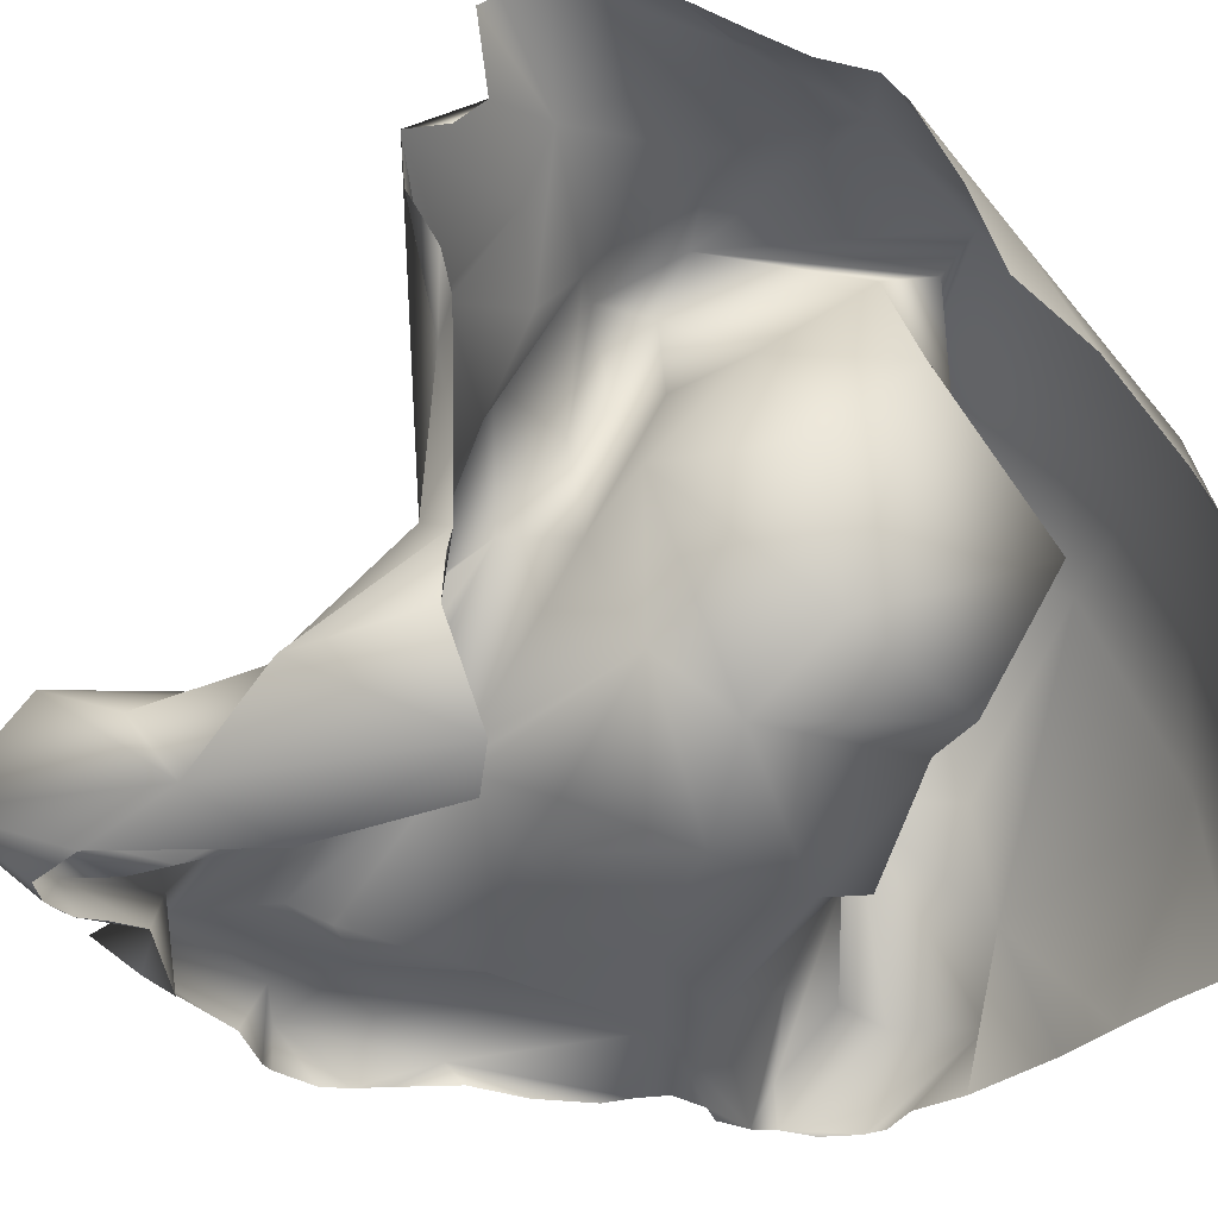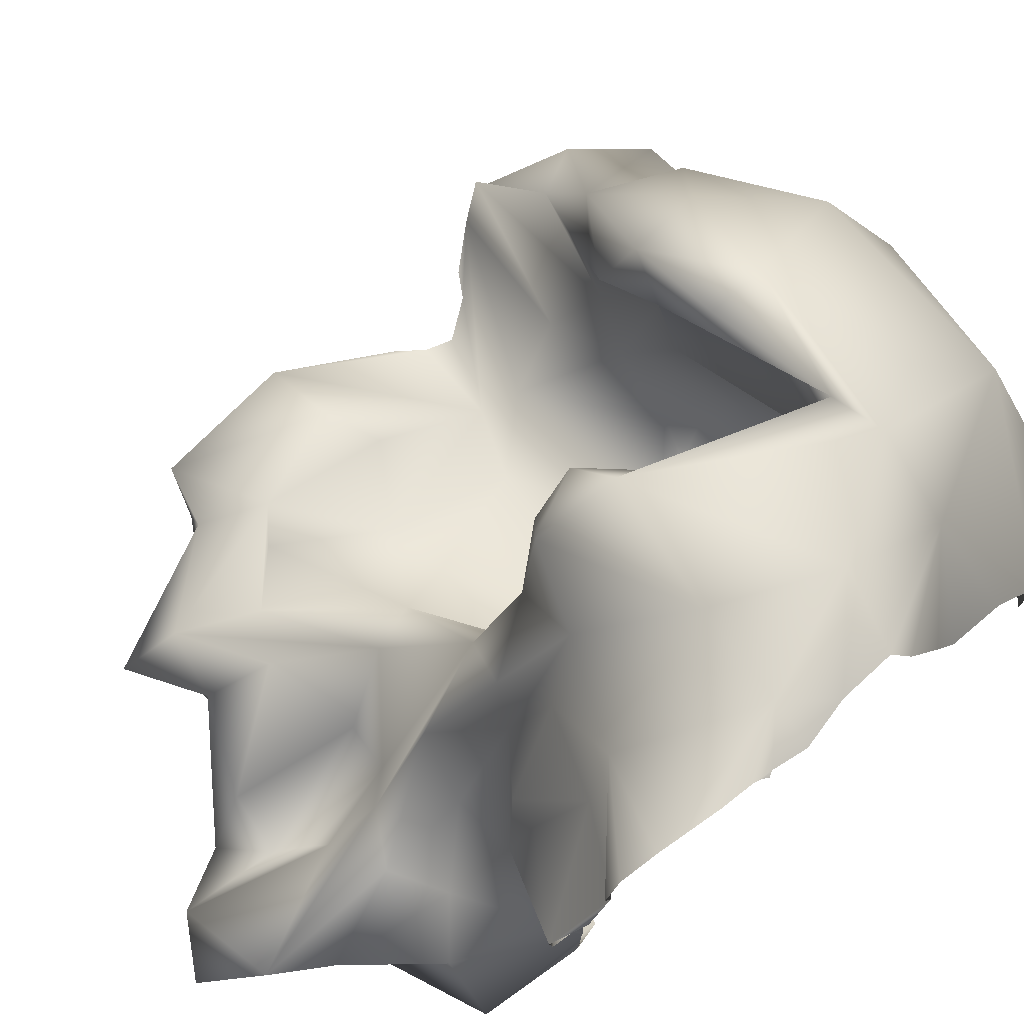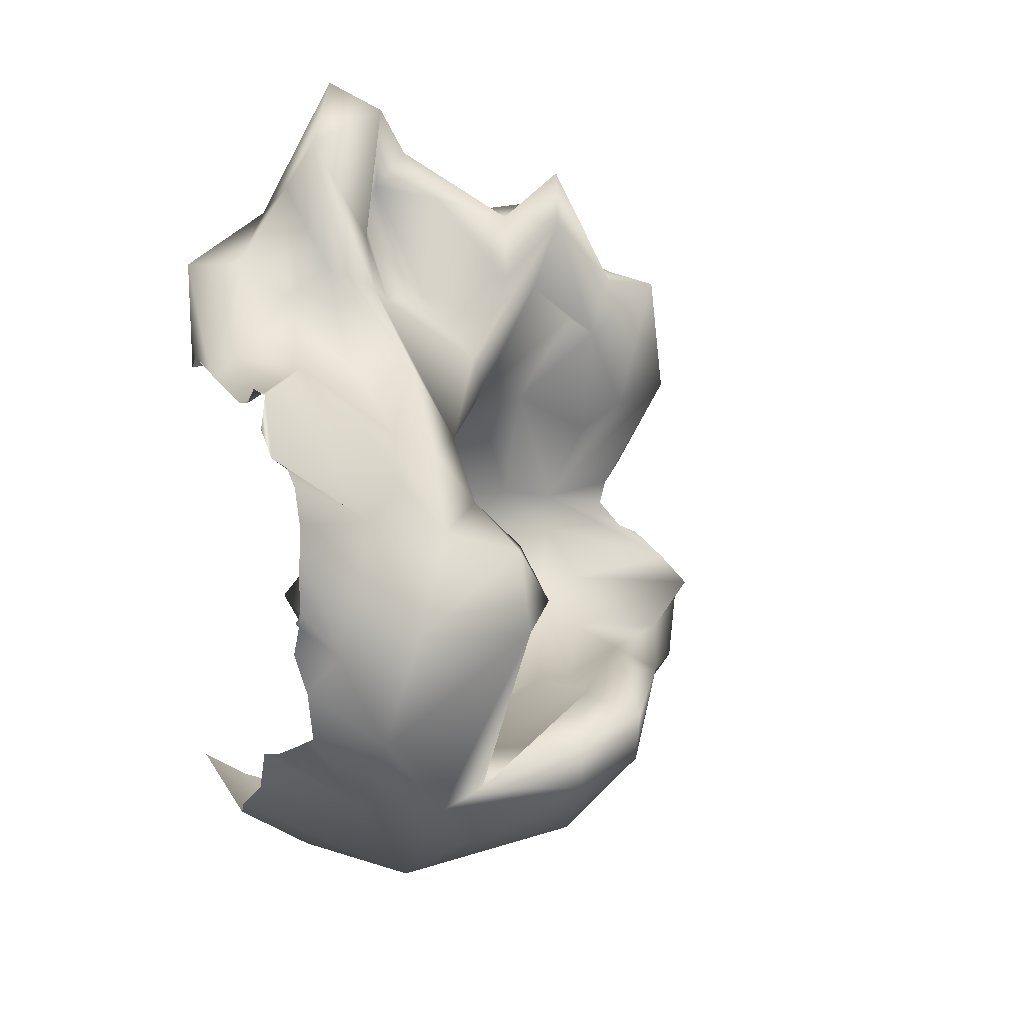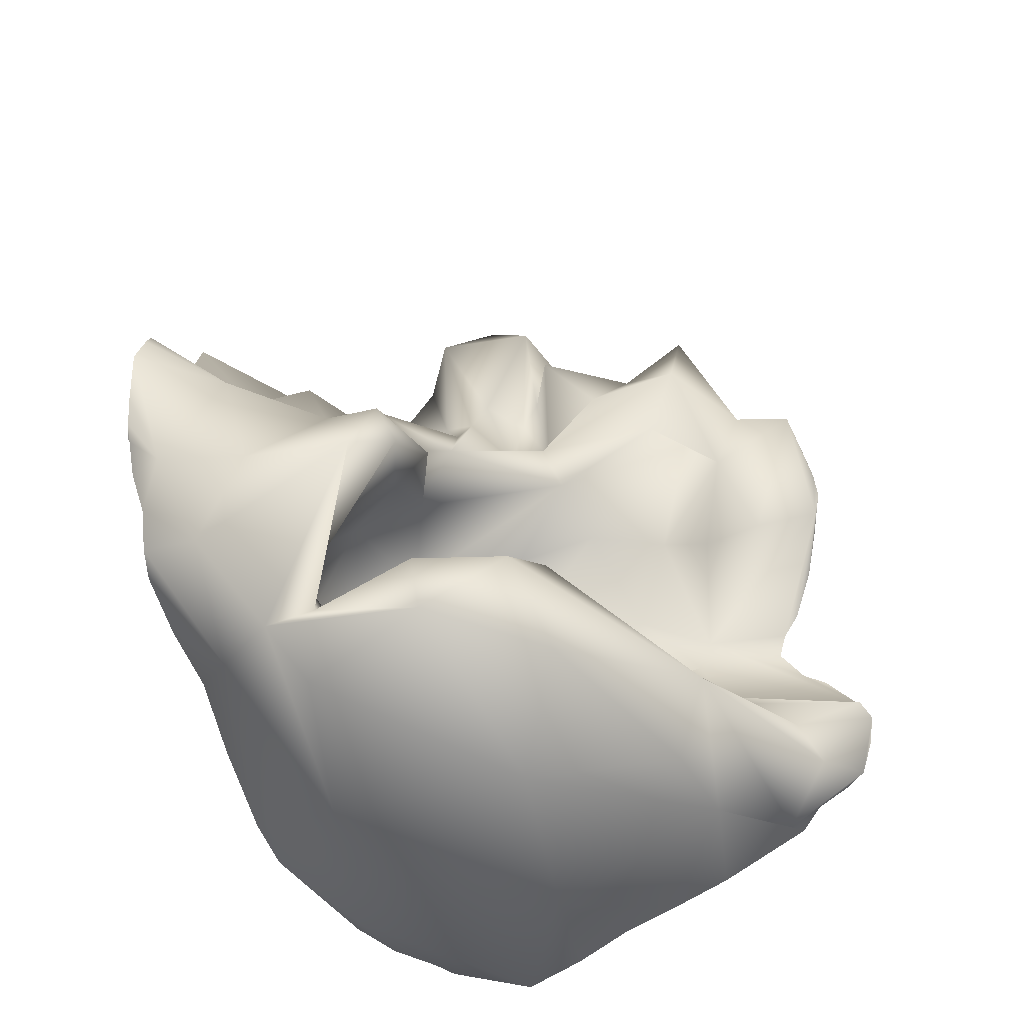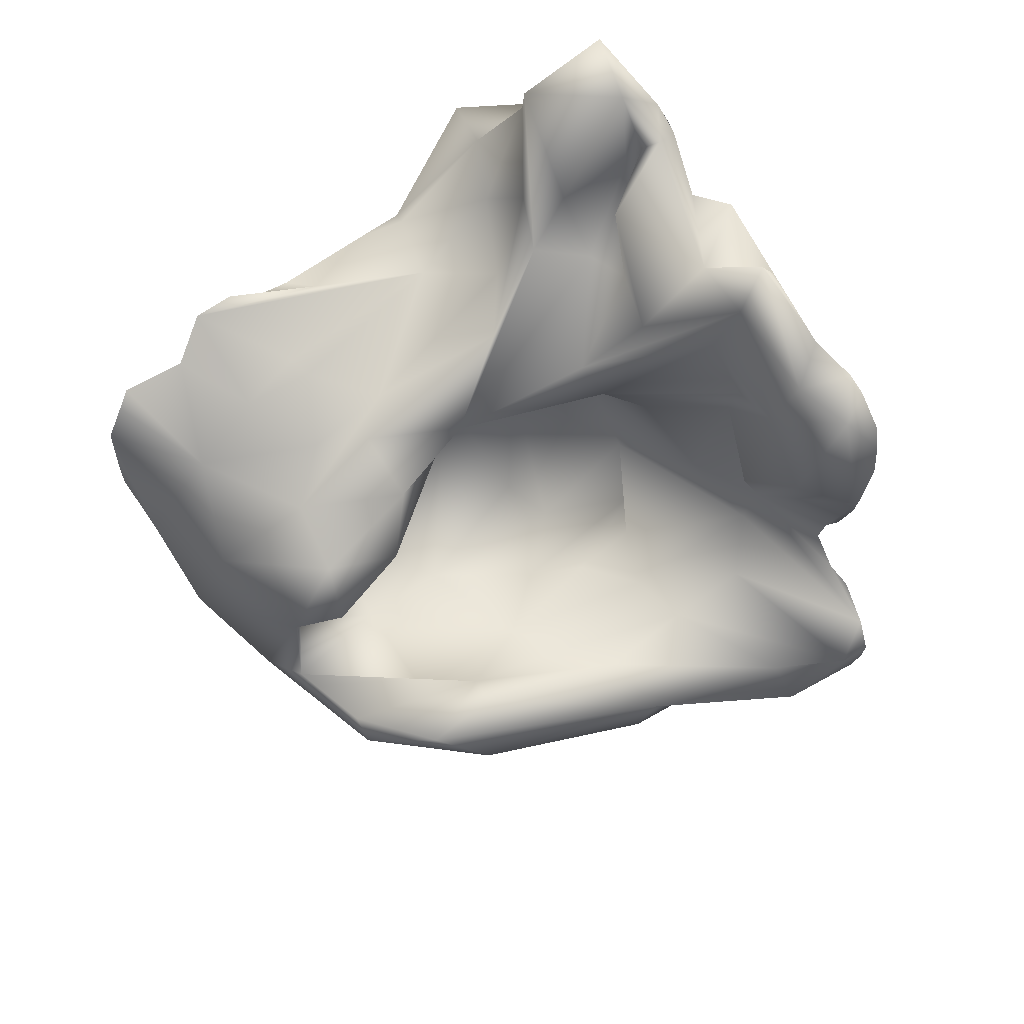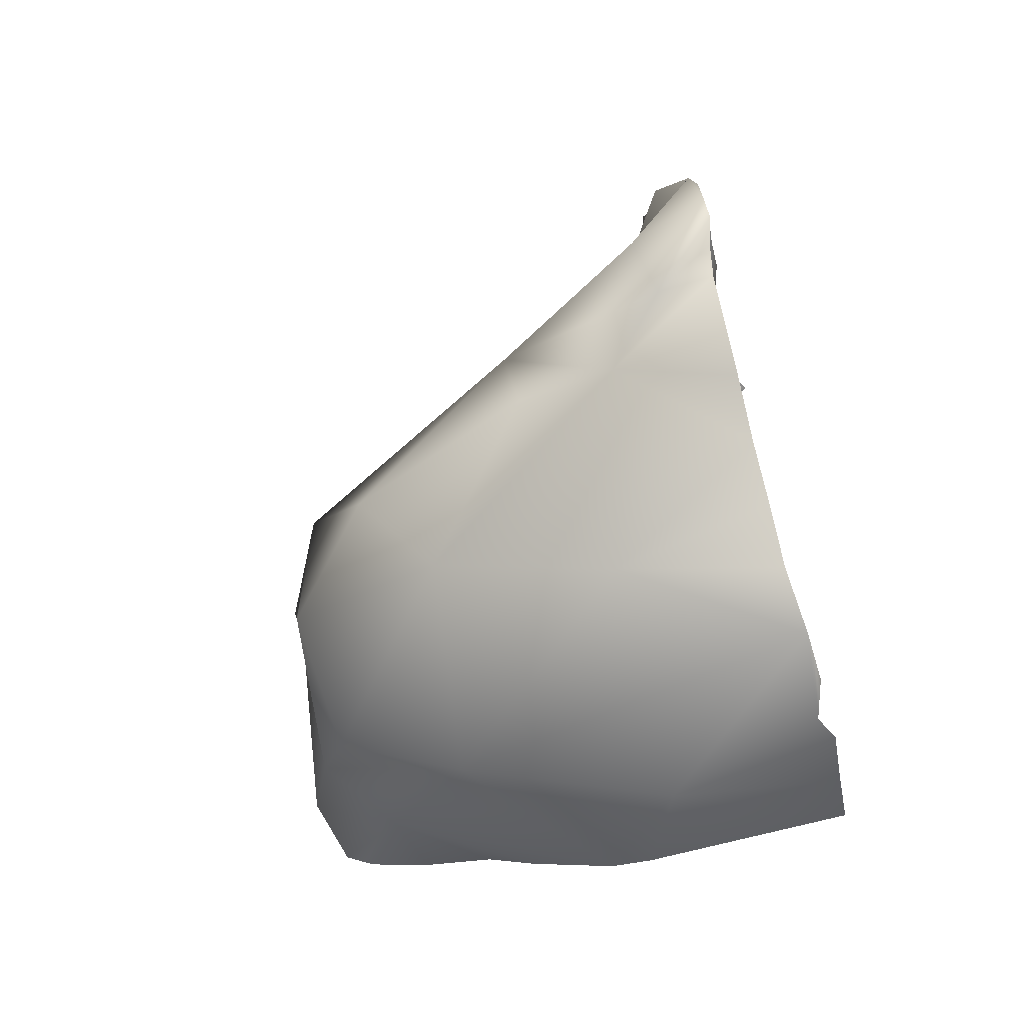
<metadata>
{"format":"obj","ext":"obj","renderer":"f3d","projection":"perspective","resolution":1024,"background":"white","views":[{"elev":-26.0,"azim":78.6,"up":"+Y"},{"elev":78.1,"azim":53.3,"up":"+Y"},{"elev":16.9,"azim":161.0,"up":"+Z"},{"elev":-32.0,"azim":-156.2,"up":"+Z"},{"elev":53.5,"azim":-132.6,"up":"+Z"},{"elev":-78.1,"azim":-74.5,"up":"+Z"}]}
</metadata>
<code>
o Sphere.002_Sphere.005
v 3.766 1.437 2.886
v 4.119 3.44 2.104
v 3.368 4.703 1.126
v 5.069 2.807 3.764
v 5.751 2.802 3.758
v 6.094 4.156 2.703
v 7.775 -2.708 3.956
v 7.8 -1.389 3.981
v 7.158 -2.382 4.396
v 7.903 -4.079 4.135
v 7.877 -3.209 4.072
v 5.294 -3.905 5.637
v 6.466 -4.653 6.527
v 5.477 -1.69 4.149
v 7.08 0.8292 4.164
v 7.803 4.261 4.947
v 7.811 1.296 4.057
v 7.806 2.178 4.266
v 7.838 3.146 4.861
v 7.83 7.445 0.4572
v 7.839 7.274 -0.00132
v 6.887 7.314 -0.8195
v 7.889 6.907 -0.8185
v 7.864 7.347 0.234
v 7.919 7.269 0.1238
v 7.557 6.77 -1.918
v 7.807 7.552 2.597
v 7.849 7.487 1.167
v 5.749 6.115 2.07
v 4.681 6.603 -0.8926
v -3.928 -5.356 -4.053
v -7.865 -5.865 -4.803
v -7.491 -6.906 -4.226
v 7.89 6.753 3.792
v 7.795 7.097 3.395
v 1.834 2.336 1.119
v 1.767 0.295 2.331
v 3.006 2.512 2.62
v 1.722 6.447 -1.136
v 5.691 7.029 -3.444
v 1.579 5.231 0.626
v -7.957 -6.737 -4.881
v -6.97 -4.925 -6.814
v -7.537 -6.862 -6.423
v -5.869 -5.174 -8.431
v -7.061 -6.883 -6.768
v -5.822 -6.531 -7.982
v -6.455 -6.689 -7.08
v -4.164 -1.326 -7.777
v -4.352 -3.687 -8.276
v -4.917 -1.158 -5.686
v 3.918 -3.052 4.335
v 7.852 5.001 3.549
v 7.956 4.383 4.135
v 2.115 -4.825 5.176
v 0.9703 -5.025 5.151
v 2.406 -6.356 7.431
v -2.516 3.225 -6.442
v 3.043 2.91 -5.5
v 3.512 5.102 -4.118
v 2.811 5.795 -5.483
v 0.1397 5.858 -4.662
v -1.236 2.546 -4.63
v 0.08509 3.469 -5.644
v -0.6156 0.5324 -4.778
v 2.855 -0.1376 1.007
v 0.008441 5.642 -5.956
v 4.016 6.102 -5.823
v 4.785 2.626 -1.514
v 6.059 0.448 -2.316
v 4.715 0.3425 0.3735
v -4.978 -5.547 5.214
v -3.146 -5.016 7.114
v -4.382 -5.29 3.672
v 1.658 -4.378 1.183
v 4.334 -2.782 0.2481
v 2.565 -5.515 -1.118
v -1.983 4.742 -4.498
v 5.325 2.527 -4.355
v -4.437 -6.667 5.753
v -3.27 -5.526 8.498
v -1.826 -0.3978 -5.337
v -2.273 3.017 -3.899
v 5.38 -6.207 7.673
v 7.811 -5.091 6.529
v -3.465 -0.794 -4.683
v -2 -3.248 -4.505
v -3.391 -3.566 -5.005
v -0.2088 -3.202 2.708
v 0.8862 5.457 -0.713
v 0.9493 3.425 0.1512
v -0.4017 -4.323 -4.599
v 0.459 -5.197 -4.503
v 0.03993 -2.912 -5.537
v -6.998 -6.679 2.66
v -6.862 -6.799 3.419
v -7.007 -6.128 1.693
v -6.477 -5.778 4.949
v -3.245 -6.172 -2.592
v 1.408 -5.717 -3.196
v 1.309 -6.942 8.921
v 0.2316 -6.652 7.669
v 0.923 -6.822 8.338
v 3.359 -6.113 11.29
v 4.306 -4.394 9.873
v -1.588 -5.271 7.336
v 1.155 -6.234 9.194
v -5.945 -7.088 -1.041
v -6.451 -6.918 0.163
v -1.691 -5.583 -1.094
v -0.6342 -4.461 1.485
v 2.081 -3.288 -5.139
v 4.161 -3.875 -1.392
v -3.11 -6.243 7.574
v 7.626 -6.087 3.352
v 3.773 -3.325 -5.451
v 5.919 -2.682 -2.646
v 2.874 -3.442 5.819
v 2.448 -1.579 4.143
v 0.2193 -2.783 3.777
v 3.14 5.307 -7.202
v -1.079 1.632 -9.007
v -0.2462 -2.548 -10.69
v -2.073 -6.362 -9.658
v -3.572 -6.441 -9.076
v -1.071 -3.649 5.848
v 2.82 -4.46 7.129
v 0.785 -4.337 8.129
v 1.967 -6.454 8.234
v 4.988 -4.96 8.553
v 2.245 -6.379 -11.29
v 0.722 -6.281 -10.81
v 4.063 -4.147 6.435
v -0.3735 -7.552 7.149
v 2.001 -5.649 10.52
v 4.441 -6.749 5.84
v 3.996 -6.882 9.048
v 5.938 4.791 -5.854
v 7.431 6.707 -3.129
v 7.66 6.028 -3.555
v 7.781 4.473 -4.364
v 7.816 2.779 -5.053
v 7.692 1.549 -6.539
v 7.776 -0.4461 -7.883
v 3.883 2.326 -9.343
v 6.489 -6.356 -9.6
v 5.527 -2.427 -10.32
v 7.678 -6.312 -8.77
v 7.615 -1.453 -8.574
v 5.191 -6.464 -10.2
v 4.483 -6.155 -10.65
v 3.617 -6.447 -10.53
v -0.6389 -6.338 -10.14
v -2.405 -5.011 5.242
v -6.8 -6.623 1.324
v -3.492 -4.934 4.253
v -3.989 -5.056 0.7871
v -5.402 -5.579 1.358
v -2.331 -6.038 1.696
v -6.683 -6.867 4.051
v -6.037 -6.826 4.969
v -5.54 -6.886 5.192
v -3.439 -6.499 -1.688
v -5.554 -7.078 -1.597
v -5.378 -7.041 -2.232
v 6.676 -6.632 3.308
v 3.739 -0.1332 -7.156
v 1.969 -6.969 9.457
v 2.772 -6.971 9.676
v 1.539 -6.926 9.203
v 1.97 3.311 -0.6332
v 0.9713 -1.659 -5.65
v -6.365 -4.716 -5.709
v -6.044 -7.009 -3.05
v -7.801 -6.873 -5.615
v -6.627 -7.062 -3.35
f 1 2 3
f 4 5 6
f 2 4 6
f 7 8 9
f 10 11 7
f 9 12 13
f 9 13 7
f 14 12 9
f 8 15 9
f 16 5 14
f 16 6 5
f 15 14 9
f 17 18 15
f 8 17 15
f 19 15 18
f 16 14 15
f 16 15 19
f 20 21 22
f 21 23 22
f 21 20 24
f 24 25 21
f 22 23 26
f 22 27 28
f 28 20 22
f 27 22 29
f 30 29 22
f 31 32 33
f 29 34 35
f 29 35 27
f 36 37 38
f 39 30 40
f 41 3 30
f 42 43 44
f 44 45 46
f 47 48 45
f 46 45 48
f 49 50 51
f 12 14 52
f 38 3 36
f 51 50 45
f 53 16 54
f 55 56 57
f 49 51 58
f 59 60 61
f 61 62 63
f 64 63 65
f 6 53 29
f 36 66 37
f 67 61 68
f 69 70 71
f 72 73 74
f 75 76 77
f 78 67 58
f 60 59 79
f 80 81 72
f 65 63 82
f 61 67 62
f 83 63 78
f 62 67 78
f 84 85 13
f 63 83 86
f 87 82 88
f 76 75 89
f 64 59 61
f 82 87 65
f 41 90 91
f 92 93 94
f 95 96 97
f 96 98 97
f 99 100 92
f 101 102 103
f 104 84 105
f 106 102 107
f 78 58 51
f 97 108 109
f 87 88 31
f 77 110 111
f 112 100 113
f 81 80 114
f 85 7 13
f 84 115 85
f 41 91 36
f 106 81 114
f 116 113 117
f 111 75 77
f 63 64 61
f 45 44 43
f 65 59 64
f 41 36 3
f 37 118 119
f 119 1 38
f 55 37 120
f 47 45 50
f 121 67 68
f 50 122 123
f 124 50 123
f 125 50 124
f 41 30 39
f 3 29 30
f 29 2 6
f 1 119 52
f 126 56 120
f 55 57 127
f 53 34 29
f 38 1 3
f 58 67 122
f 5 4 14
f 56 128 129
f 122 67 121
f 130 105 84
f 78 63 62
f 123 131 132
f 133 130 12
f 102 106 134
f 104 105 135
f 133 12 52
f 7 85 10
f 136 84 137
f 14 1 52
f 136 115 84
f 115 10 85
f 40 30 22
f 56 129 57
f 130 84 13
f 130 133 105
f 16 53 6
f 138 139 140
f 68 40 138
f 138 141 142
f 138 140 141
f 143 138 142
f 144 138 143
f 68 138 145
f 146 147 148
f 147 149 148
f 150 151 147
f 121 68 145
f 152 131 151
f 151 131 147
f 123 145 131
f 153 123 132
f 123 122 145
f 122 121 145
f 124 123 153
f 49 122 50
f 58 122 49
f 47 50 125
f 37 119 38
f 75 111 89
f 56 126 128
f 119 118 133
f 128 126 106
f 57 129 135
f 106 107 128
f 73 120 154
f 97 109 155
f 106 126 73
f 154 89 156
f 74 73 154
f 157 158 74
f 73 72 81
f 74 154 156
f 126 120 73
f 74 159 157
f 74 98 72
f 98 160 161
f 161 162 98
f 96 160 98
f 98 162 72
f 89 159 156
f 89 111 159
f 159 74 156
f 157 159 163
f 110 159 111
f 97 164 108
f 163 158 157
f 97 158 163
f 155 95 97
f 97 163 164
f 163 165 164
f 105 127 135
f 127 105 118
f 37 55 118
f 150 147 146
f 147 144 149
f 145 138 144
f 145 144 147
f 138 40 139
f 139 40 26
f 40 22 26
f 115 136 166
f 106 114 134
f 89 120 37
f 55 120 56
f 55 127 118
f 99 163 110
f 163 159 110
f 77 100 110
f 100 77 113
f 70 79 117
f 167 117 79
f 113 77 76
f 116 117 167
f 79 59 167
f 131 145 147
f 107 135 129
f 102 101 107
f 168 135 107
f 168 169 104
f 168 107 101
f 135 127 57
f 101 170 168
f 135 168 104
f 119 133 52
f 1 14 4
f 12 130 13
f 137 84 104
f 137 104 169
f 118 105 133
f 1 4 2
f 41 39 90
f 89 66 76
f 37 66 89
f 91 66 36
f 90 39 60
f 117 71 70
f 171 91 90
f 90 69 171
f 66 171 71
f 69 71 171
f 72 162 80
f 69 90 60
f 158 97 98
f 68 61 39
f 66 71 76
f 3 2 29
f 94 172 65
f 167 65 172
f 70 69 79
f 154 120 89
f 94 93 172
f 81 106 73
f 107 129 128
f 87 94 65
f 82 63 86
f 32 88 173
f 88 86 173
f 99 31 33
f 174 163 33
f 33 32 42
f 33 163 99
f 158 98 74
f 174 165 163
f 40 68 39
f 88 32 31
f 92 87 99
f 31 99 87
f 82 86 88
f 44 175 42
f 51 86 83
f 94 87 92
f 91 171 66
f 172 112 167
f 176 174 33
f 167 112 116
f 42 173 43
f 65 167 59
f 60 39 61
f 32 173 42
f 83 78 51
f 110 100 99
f 93 92 100
f 113 116 112
f 112 172 93
f 76 71 113
f 93 100 112
f 173 86 51
f 51 43 173
f 71 117 113
f 79 69 60
f 45 43 51

</code>
